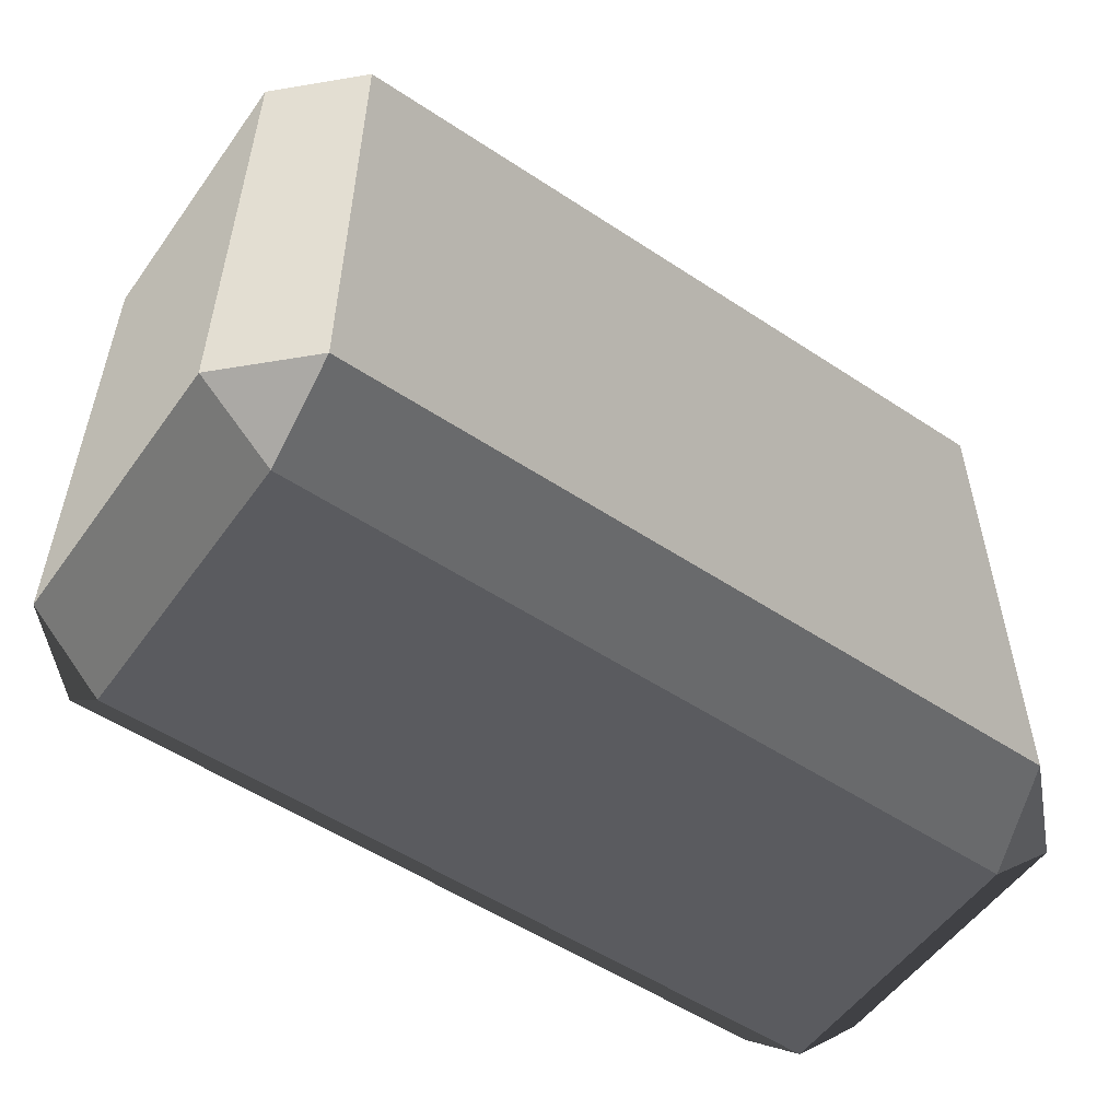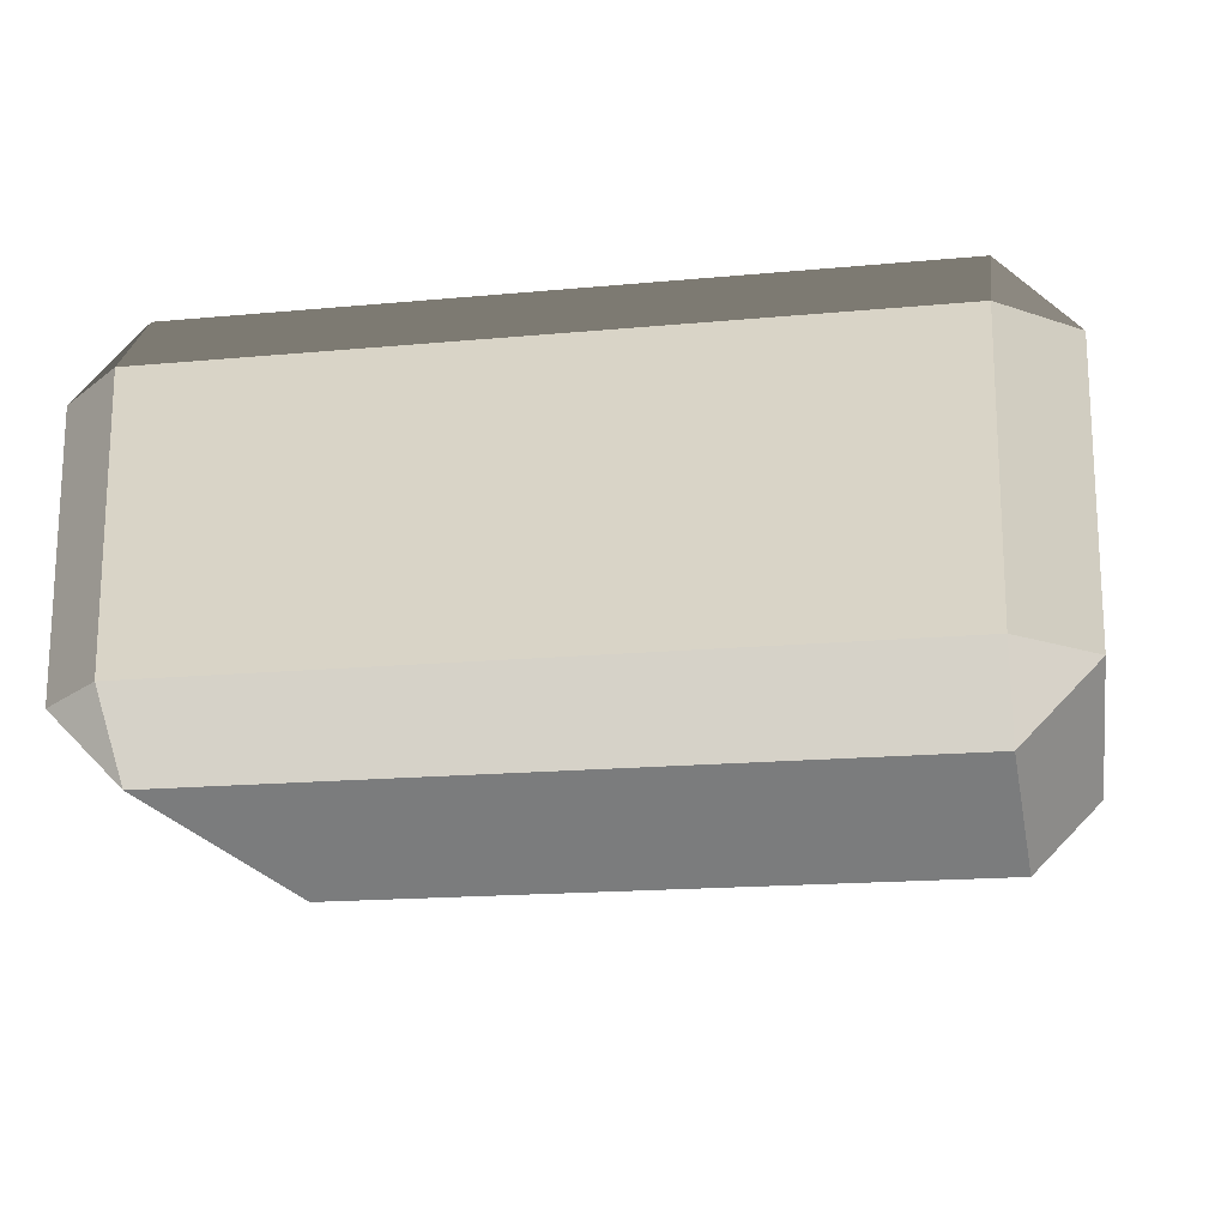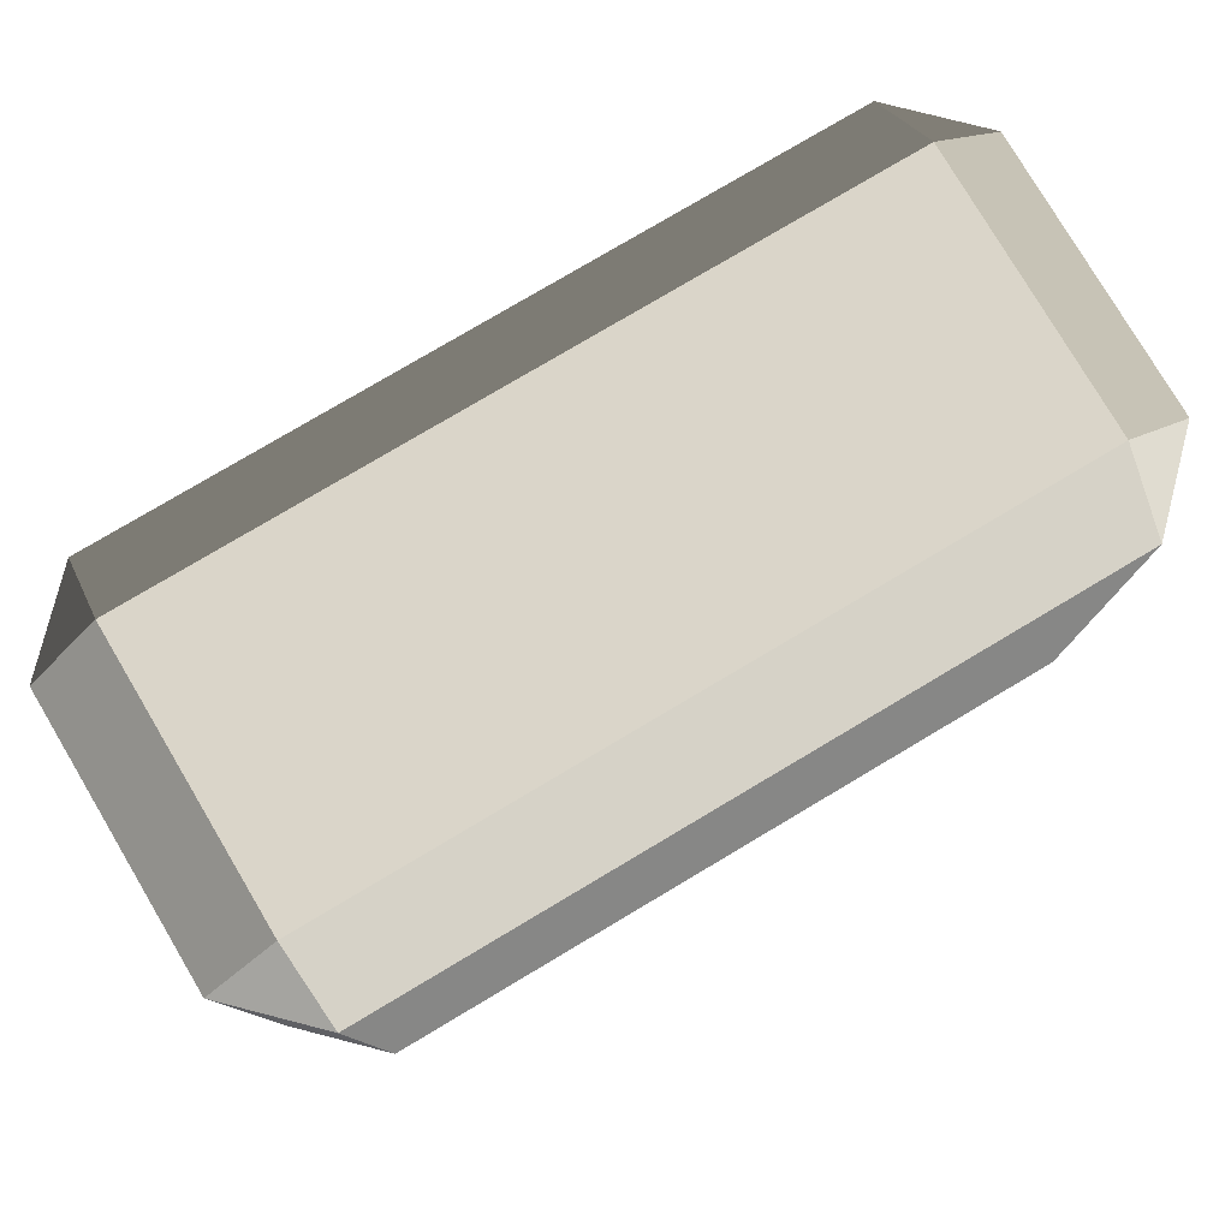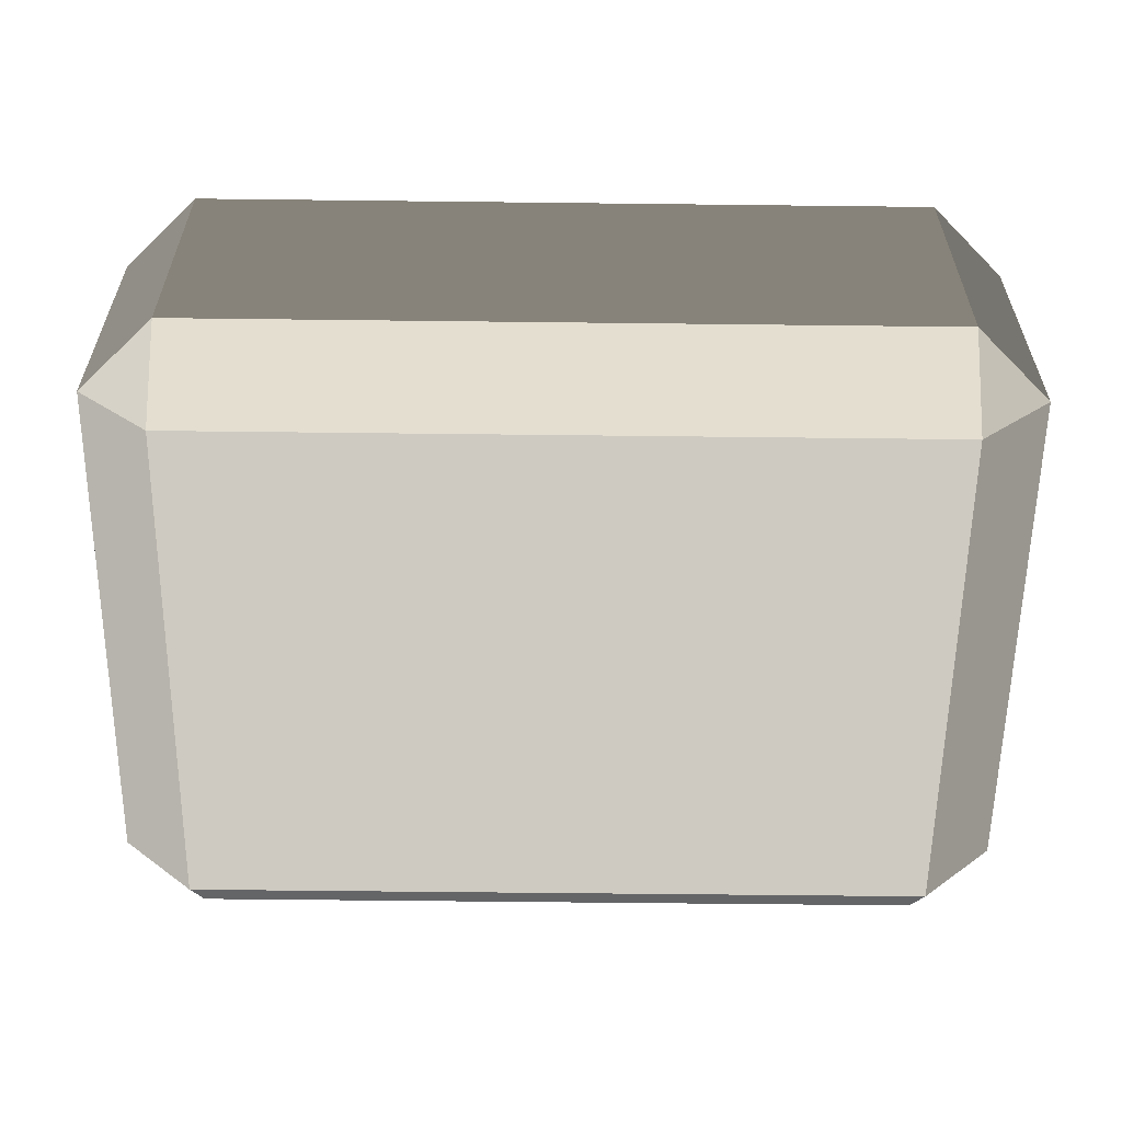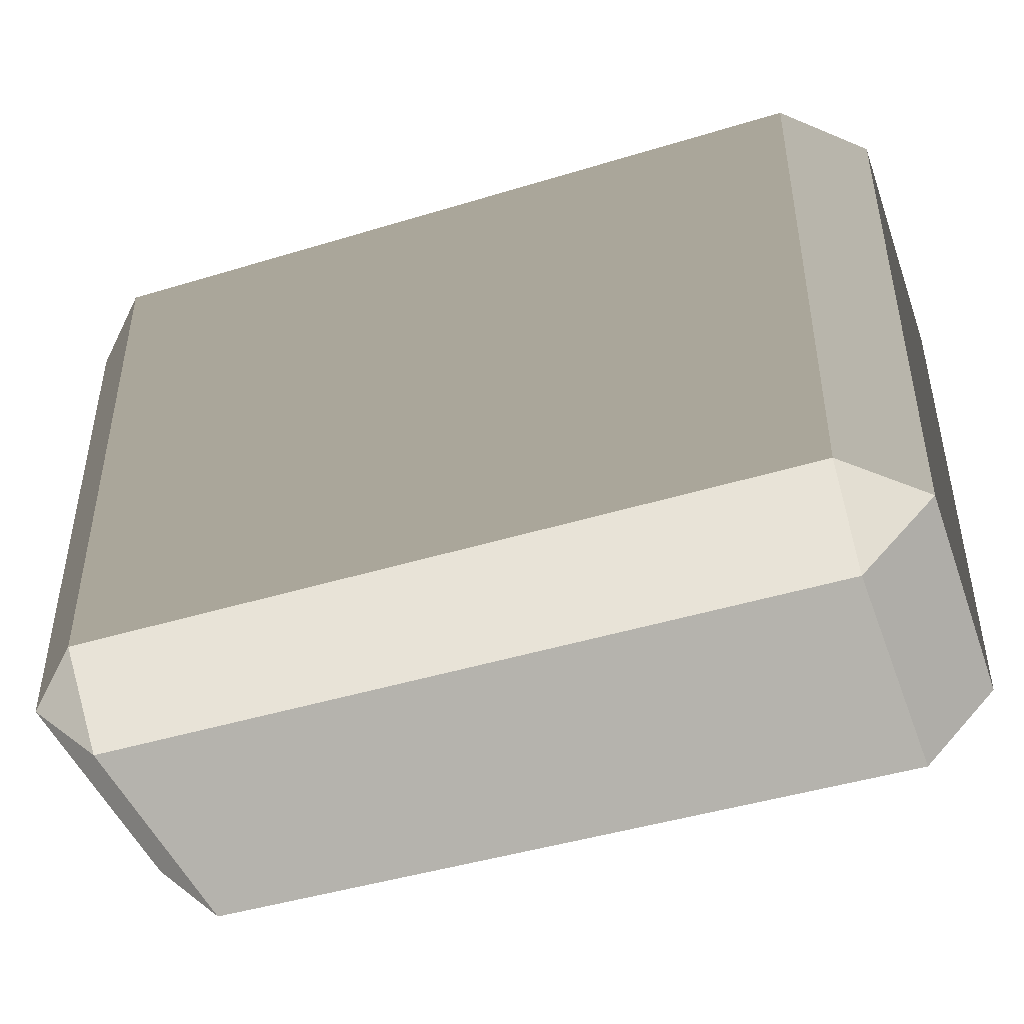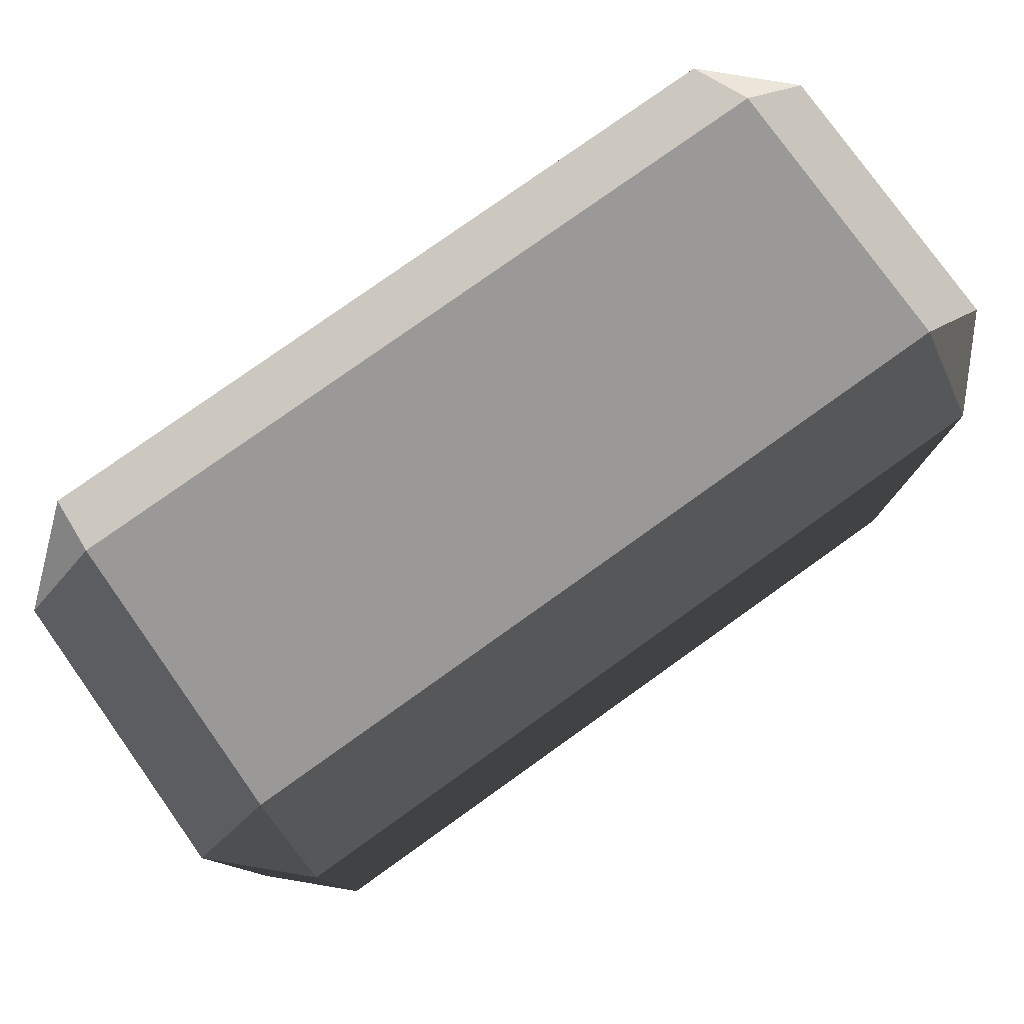
<metadata>
{"format":"obj","ext":"obj","renderer":"f3d","projection":"perspective","resolution":1024,"background":"white","views":[{"elev":-54.3,"azim":145.0,"up":"+Z"},{"elev":-17.2,"azim":10.6,"up":"+Y"},{"elev":78.8,"azim":-30.7,"up":"+Z"},{"elev":-58.6,"azim":-0.7,"up":"+Y"},{"elev":-45.3,"azim":19.4,"up":"+Z"},{"elev":78.8,"azim":144.5,"up":"+Z"}]}
</metadata>
<code>
v -0.4539 -0.262 0.3199
v -0.4539 -0.262 -0.3199
v -0.5452 -0.1707 -0.3199
v -0.5452 -0.1707 0.3199
v -0.4539 -0.1707 0.4112
v 0.4539 -0.1707 0.4112
v 0.4539 -0.262 0.3199
v -0.4539 -0.262 0.3199
v -0.5452 -0.1707 0.3199
v -0.5452 0.1707 0.3199
v -0.4539 0.1707 0.4112
v -0.4539 -0.1707 0.4112
v 0.5452 -0.1707 0.3199
v 0.5452 -0.1707 -0.3199
v 0.4539 -0.262 -0.3199
v 0.4539 -0.262 0.3199
v 0.4539 -0.1707 0.4112
v 0.4539 0.1707 0.4112
v 0.5452 0.1707 0.3199
v 0.5452 -0.1707 0.3199
v -0.5452 0.1707 0.3199
v -0.5452 0.1707 -0.3199
v -0.4539 0.262 -0.3199
v -0.4539 0.262 0.3199
v -0.4539 0.262 0.3199
v 0.4539 0.262 0.3199
v 0.4539 0.1707 0.4112
v -0.4539 0.1707 0.4112
v 0.4539 0.262 0.3199
v 0.4539 0.262 -0.3199
v 0.5452 0.1707 -0.3199
v 0.5452 0.1707 0.3199
v -0.5452 0.1707 -0.3199
v -0.5452 -0.1707 -0.3199
v -0.4539 -0.1707 -0.4112
v -0.4539 0.1707 -0.4112
v -0.4539 0.1707 -0.4112
v 0.4539 0.1707 -0.4112
v 0.4539 0.262 -0.3199
v -0.4539 0.262 -0.3199
v 0.4539 0.1707 -0.4112
v 0.4539 -0.1707 -0.4112
v 0.5452 -0.1707 -0.3199
v 0.5452 0.1707 -0.3199
v -0.4539 -0.262 -0.3199
v 0.4539 -0.262 -0.3199
v 0.4539 -0.1707 -0.4112
v -0.4539 -0.1707 -0.4112
v -0.4539 -0.1707 0.4112
v -0.4539 0.1707 0.4112
v 0.4539 0.1707 0.4112
v 0.4539 -0.1707 0.4112
v -0.4539 0.262 0.3199
v -0.4539 0.262 -0.3199
v 0.4539 0.262 -0.3199
v 0.4539 0.262 0.3199
v -0.4539 0.1707 -0.4112
v -0.4539 -0.1707 -0.4112
v 0.4539 -0.1707 -0.4112
v 0.4539 0.1707 -0.4112
v -0.4539 -0.262 -0.3199
v -0.4539 -0.262 0.3199
v 0.4539 -0.262 0.3199
v 0.4539 -0.262 -0.3199
v 0.5452 -0.1707 0.3199
v 0.5452 0.1707 0.3199
v 0.5452 0.1707 -0.3199
v 0.5452 -0.1707 -0.3199
v -0.5452 -0.1707 -0.3199
v -0.5452 0.1707 -0.3199
v -0.5452 0.1707 0.3199
v -0.5452 -0.1707 0.3199
v -0.4539 -0.262 0.3199
v -0.5452 -0.1707 0.3199
v -0.4539 -0.1707 0.4112
v 0.5452 -0.1707 0.3199
v 0.4539 -0.262 0.3199
v 0.4539 -0.1707 0.4112
v -0.5452 0.1707 0.3199
v -0.4539 0.262 0.3199
v -0.4539 0.1707 0.4112
v 0.4539 0.262 0.3199
v 0.5452 0.1707 0.3199
v 0.4539 0.1707 0.4112
v -0.5452 0.1707 -0.3199
v -0.4539 0.1707 -0.4112
v -0.4539 0.262 -0.3199
v 0.4539 0.1707 -0.4112
v 0.5452 0.1707 -0.3199
v 0.4539 0.262 -0.3199
v -0.5452 -0.1707 -0.3199
v -0.4539 -0.262 -0.3199
v -0.4539 -0.1707 -0.4112
v 0.4539 -0.262 -0.3199
v 0.5452 -0.1707 -0.3199
v 0.4539 -0.1707 -0.4112
g Desert_Rock_05_(1)_711_226
f 1 3 2
f 1 4 3
f 5 7 6
f 5 8 7
f 9 11 10
f 9 12 11
f 13 15 14
f 13 16 15
f 17 19 18
f 17 20 19
f 21 23 22
f 21 24 23
f 25 27 26
f 25 28 27
f 29 31 30
f 29 32 31
f 33 35 34
f 33 36 35
f 37 39 38
f 37 40 39
f 41 43 42
f 41 44 43
f 45 47 46
f 45 48 47
f 49 51 50
f 49 52 51
f 53 55 54
f 53 56 55
f 57 59 58
f 57 60 59
f 61 63 62
f 61 64 63
f 65 67 66
f 65 68 67
f 69 71 70
f 69 72 71
f 73 75 74
f 76 78 77
f 79 81 80
f 82 84 83
f 85 87 86
f 88 90 89
f 91 93 92
f 94 96 95

</code>
